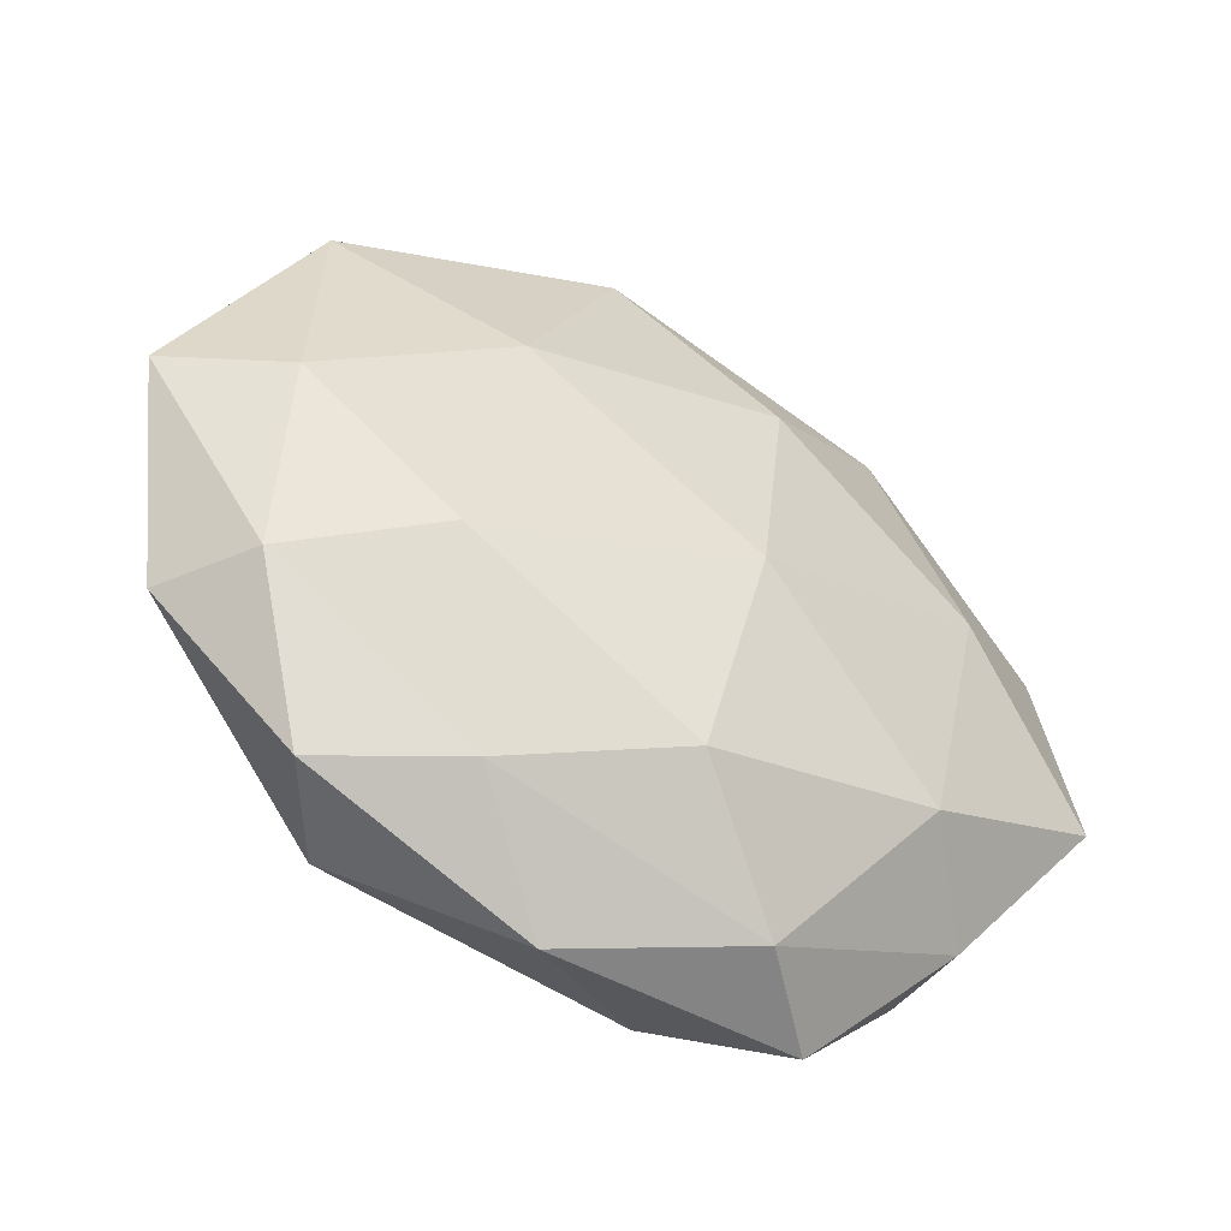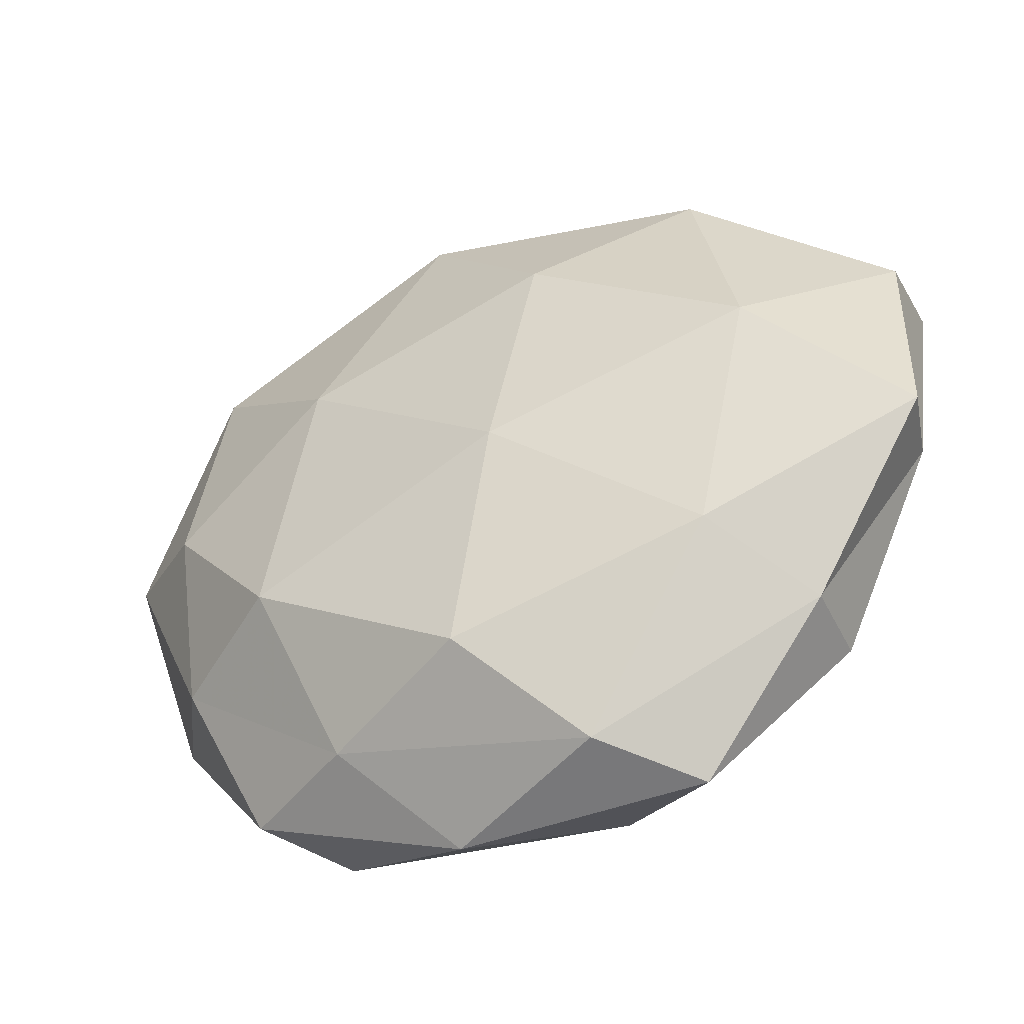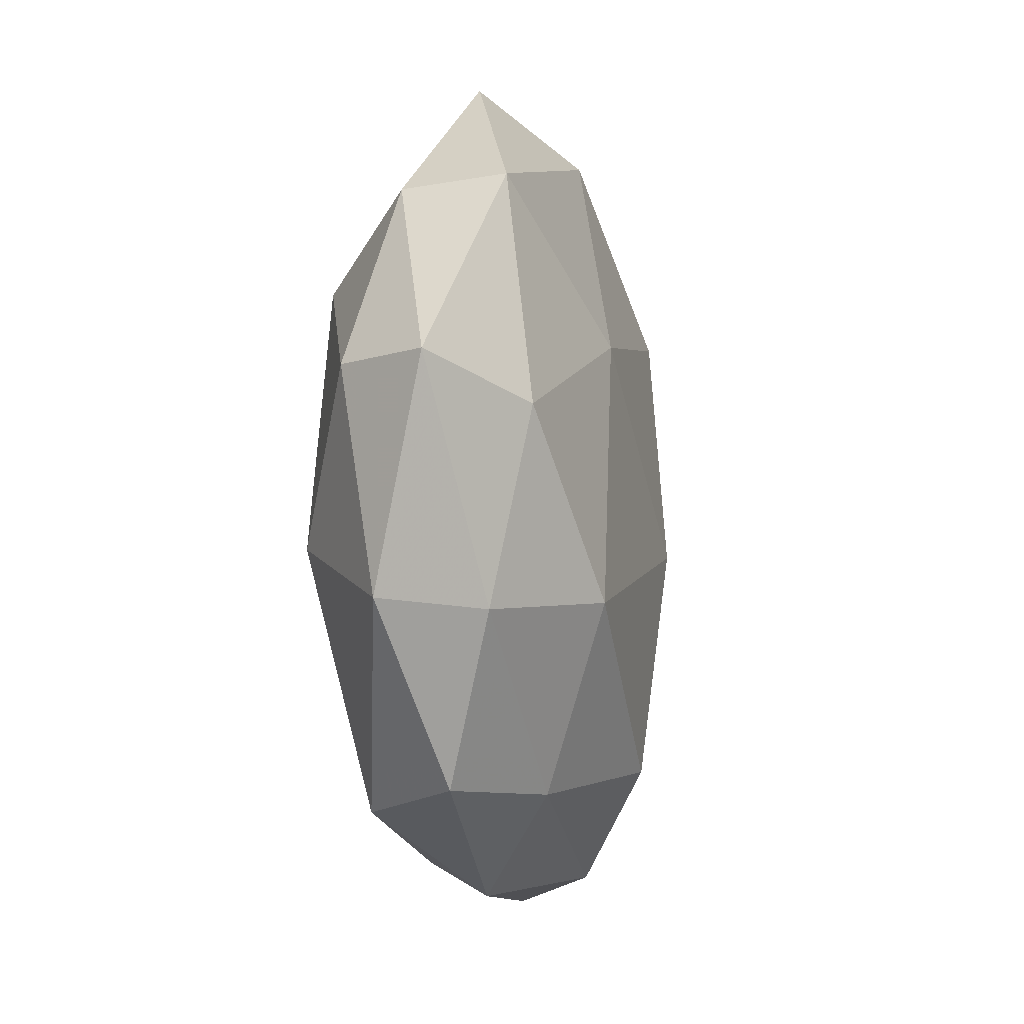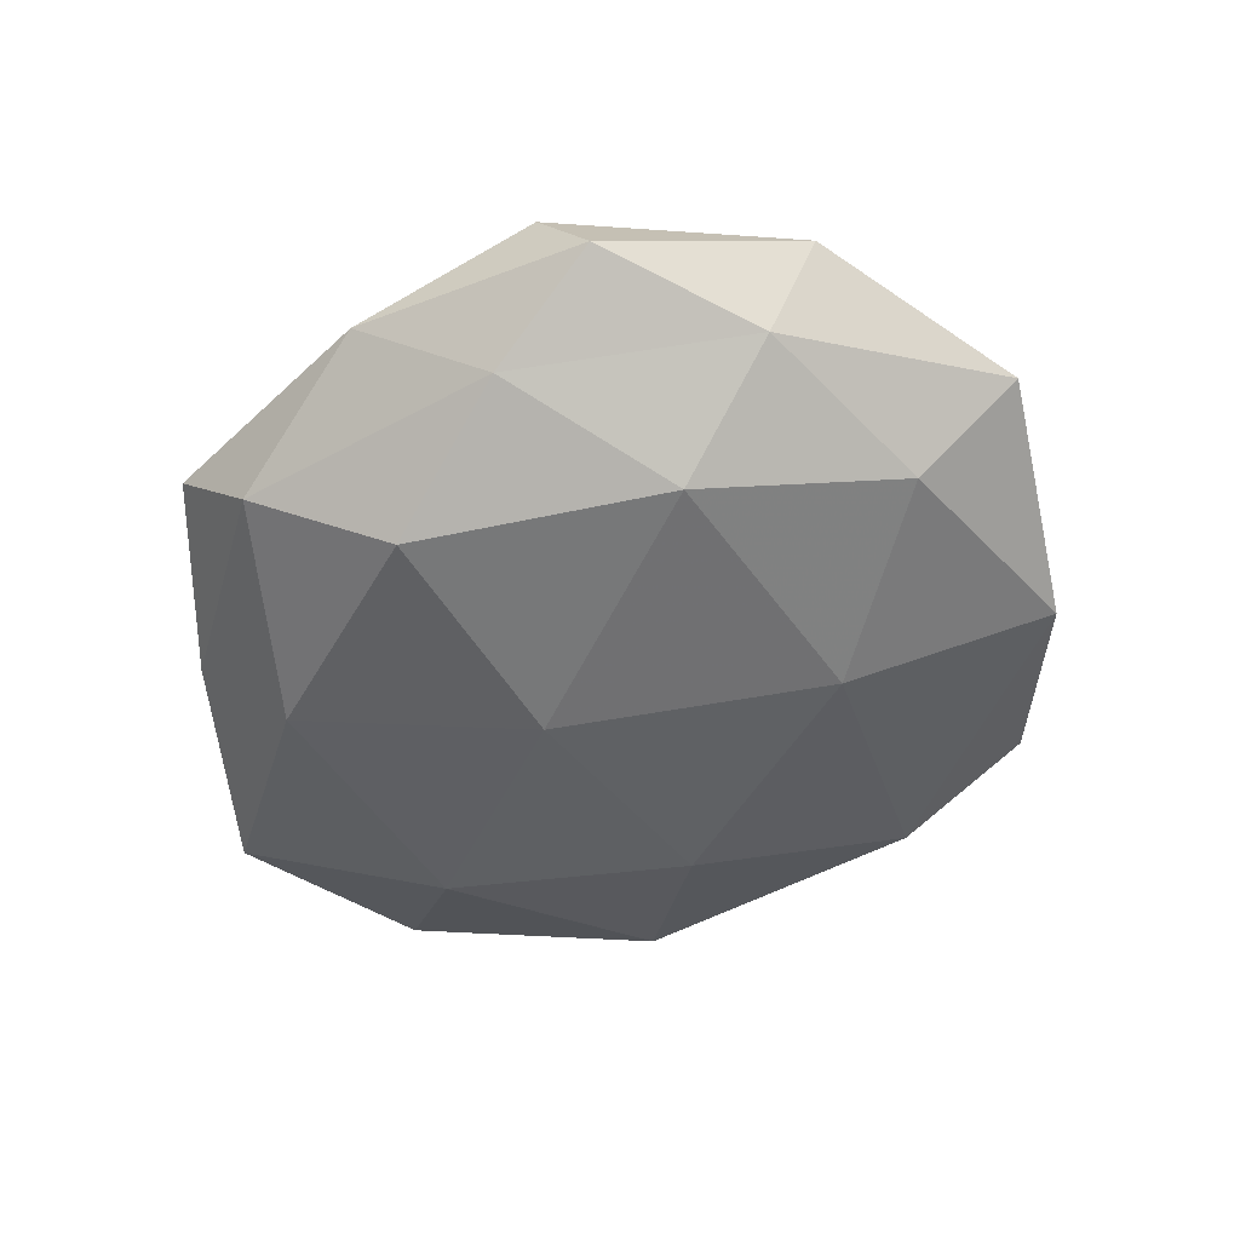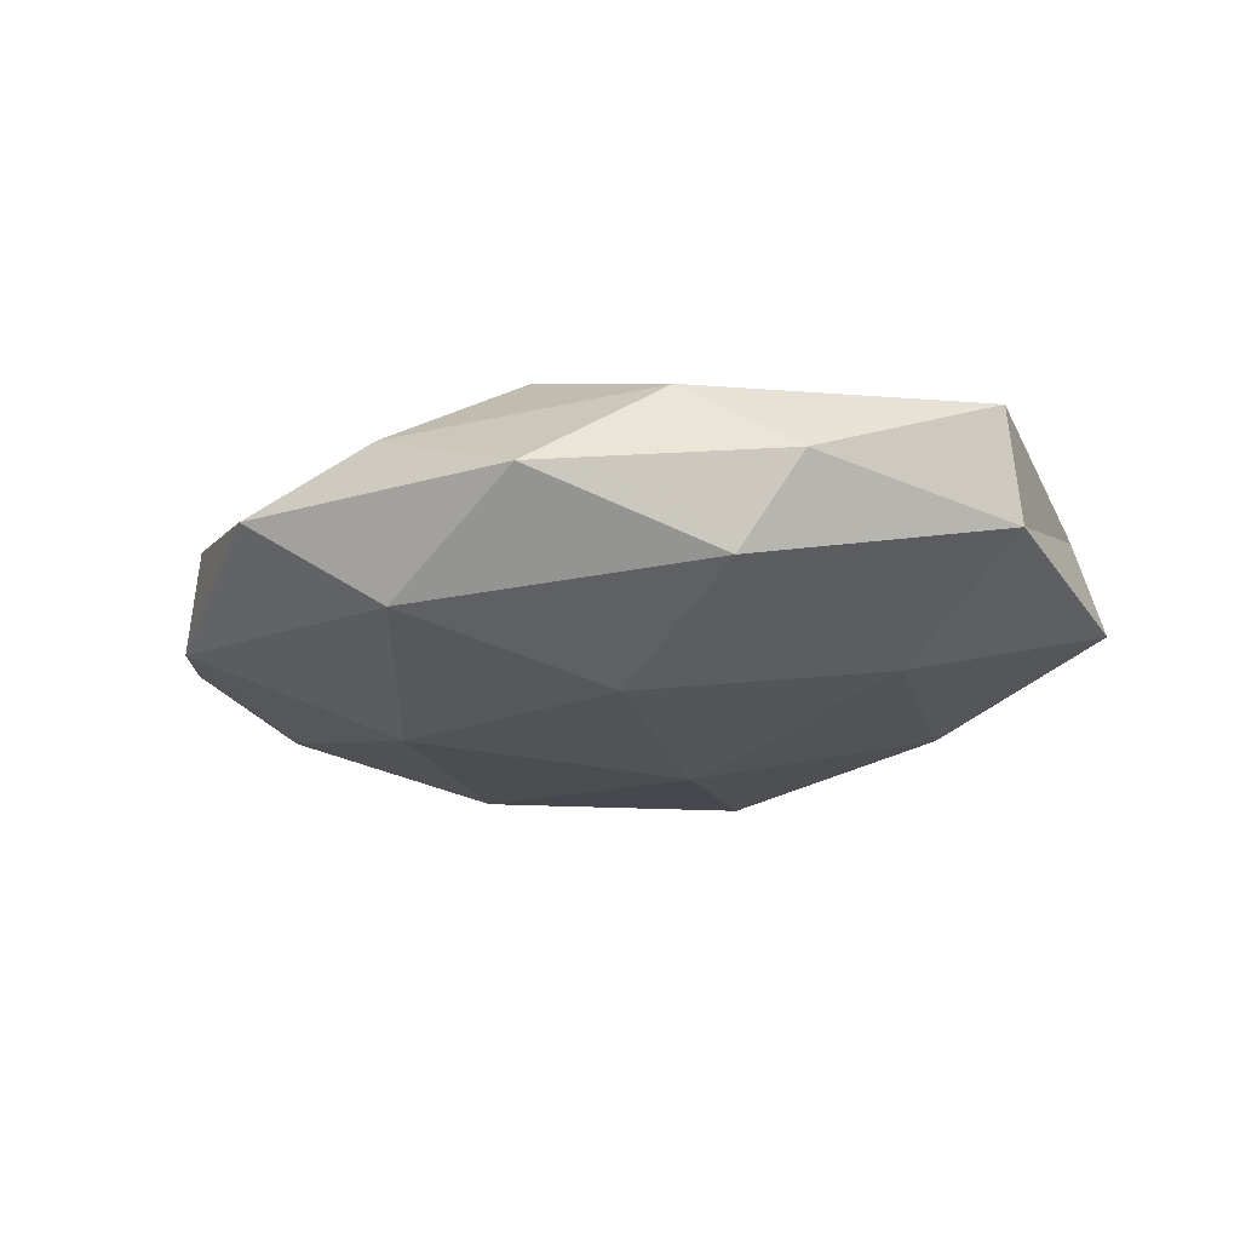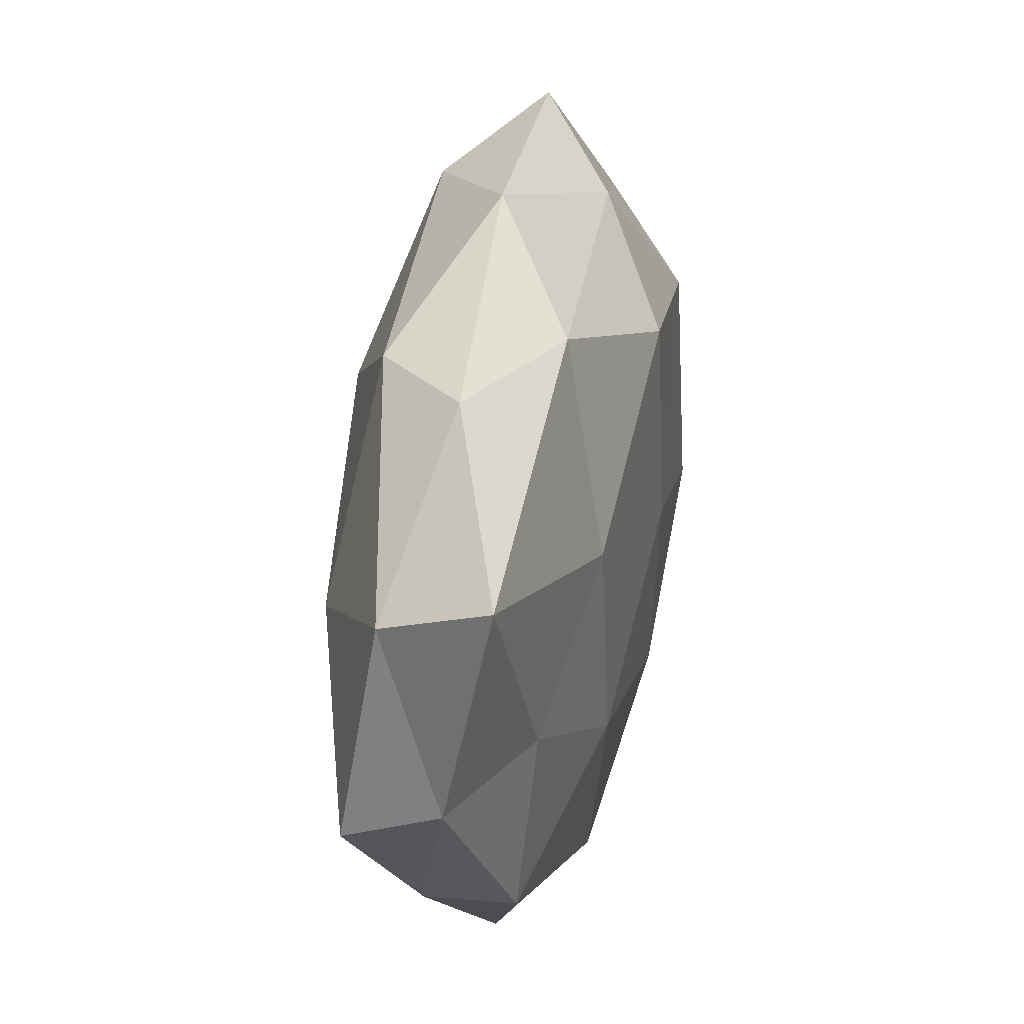
<metadata>
{"format":"obj","ext":"obj","renderer":"f3d","projection":"perspective","resolution":1024,"background":"white","views":[{"elev":-47.8,"azim":149.6,"up":"+Y"},{"elev":-43.2,"azim":-153.0,"up":"+Y"},{"elev":-11.5,"azim":101.5,"up":"+Y"},{"elev":-51.7,"azim":45.4,"up":"+Z"},{"elev":-17.6,"azim":-154.2,"up":"+Z"},{"elev":29.9,"azim":-76.9,"up":"+Y"}]}
</metadata>
<code>
v 0.01025 0.04118 0.009088
v -0.01068 0.02375 -0.0171
v 0.04327 -0.01923 -0.006895
v 0.04963 0.007359 0.008396
v 0.0004306 -0.03327 -0.01706
v 0.04106 0.03114 -0.008329
v -0.05378 0.0164 -0.002777
v -0.02941 0.03606 -0.00826
v 0.03621 -0.01053 0.01587
v 0.04007 0.03045 0.004184
v 0.02736 -0.01632 -0.017
v 0.003188 0.001864 0.01827
v 0.02824 -0.03981 0.01004
v -0.002223 0.02927 0.01798
v 0.006924 0.04347 -0.01084
v -0.03715 0.03535 0.002343
v 0.04379 0.003383 -0.01186
v -0.01062 0.04839 0.0007811
v 0.03519 -0.03809 -0.0007705
v -0.02984 -0.02398 -0.01343
v -0.03928 -0.005556 0.01163
v 0.02882 0.02177 0.0154
v -0.0533 0.01967 0.009885
v -0.01992 -0.01611 0.0161
v 0.007651 -0.02355 0.01649
v -0.0368 0.007365 -0.0138
v 0.01982 -0.03745 -0.008836
v 0.022 0.04909 -0.0009777
v -0.008305 -0.04369 0.01172
v -0.01249 -0.04554 -0.007814
v 0.02112 0.0156 -0.01698
v -0.05187 -0.008683 0.003596
v 0.05659 0.00676 -0.00239
v -0.03905 -0.03108 -0.002379
v -0.02214 -0.0482 0.002414
v 0.008266 -0.04863 0.000786
v -0.02508 0.01129 0.01597
v -0.02317 0.03719 0.0111
v -0.005763 -0.005308 -0.01982
v -0.05487 -0.01081 -0.00734
v -0.03842 -0.03053 0.008924
v 0.05035 -0.01872 0.004238
f 2 8 15
f 7 16 8
f 17 3 11
f 8 18 15
f 8 16 18
f 4 22 9
f 10 1 22
f 4 10 22
f 22 12 9
f 22 1 14
f 22 14 12
f 7 23 16
f 9 12 25
f 9 25 13
f 25 12 24
f 26 8 2
f 7 8 26
f 3 27 11
f 11 27 5
f 3 19 27
f 10 28 1
f 10 6 28
f 28 6 15
f 1 28 18
f 15 18 28
f 13 25 29
f 24 29 25
f 20 5 30
f 30 5 27
f 15 31 2
f 6 31 15
f 6 17 31
f 11 31 17
f 32 23 7
f 32 21 23
f 4 33 10
f 33 6 10
f 33 3 17
f 33 17 6
f 20 30 34
f 34 30 35
f 19 13 36
f 36 27 19
f 13 29 36
f 30 27 36
f 36 29 35
f 35 30 36
f 12 14 37
f 23 21 37
f 12 37 24
f 24 37 21
f 14 1 38
f 1 18 38
f 38 18 16
f 16 23 38
f 38 37 14
f 23 37 38
f 5 39 11
f 20 39 5
f 26 2 39
f 26 39 20
f 39 2 31
f 39 31 11
f 40 7 26
f 40 26 20
f 40 32 7
f 40 20 34
f 40 34 32
f 21 41 24
f 41 29 24
f 32 41 21
f 34 41 32
f 41 35 29
f 34 35 41
f 4 9 42
f 9 13 42
f 42 19 3
f 42 13 19
f 42 3 33
f 4 42 33

</code>
